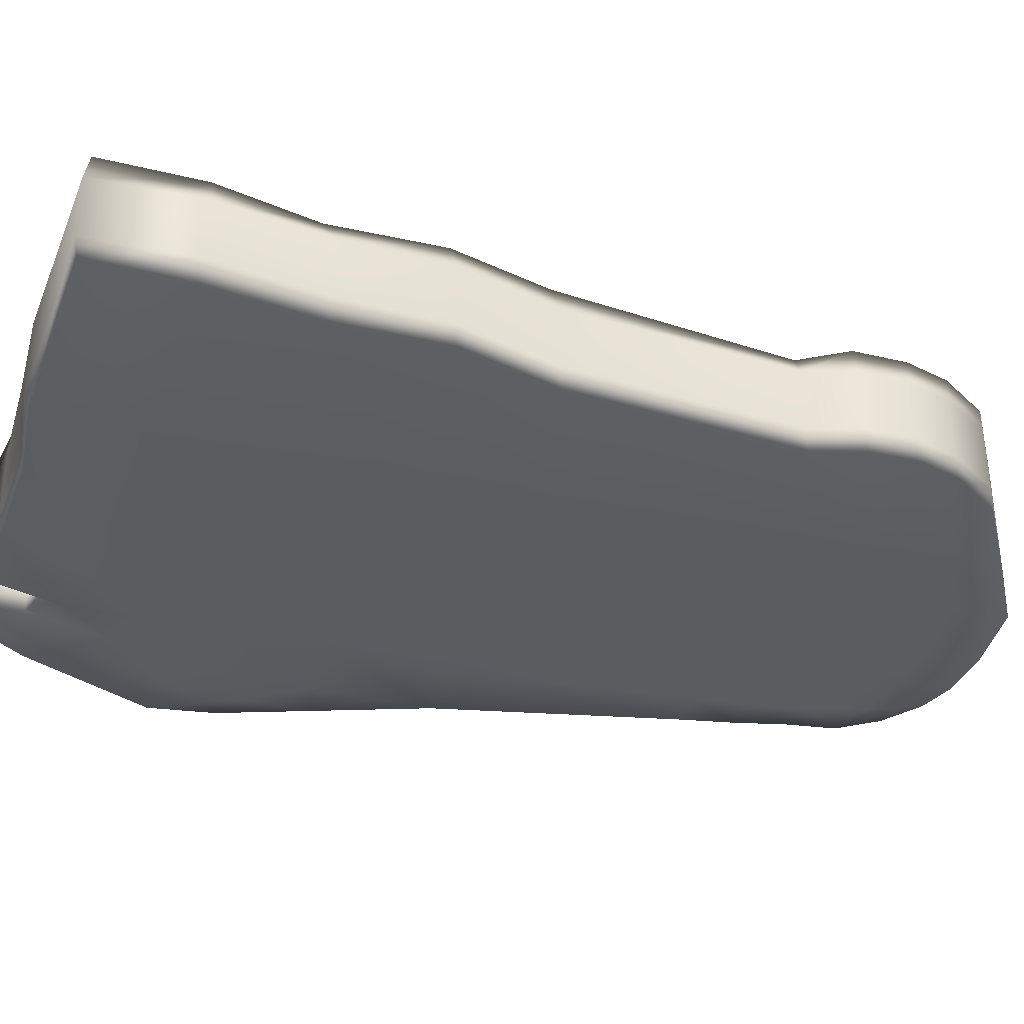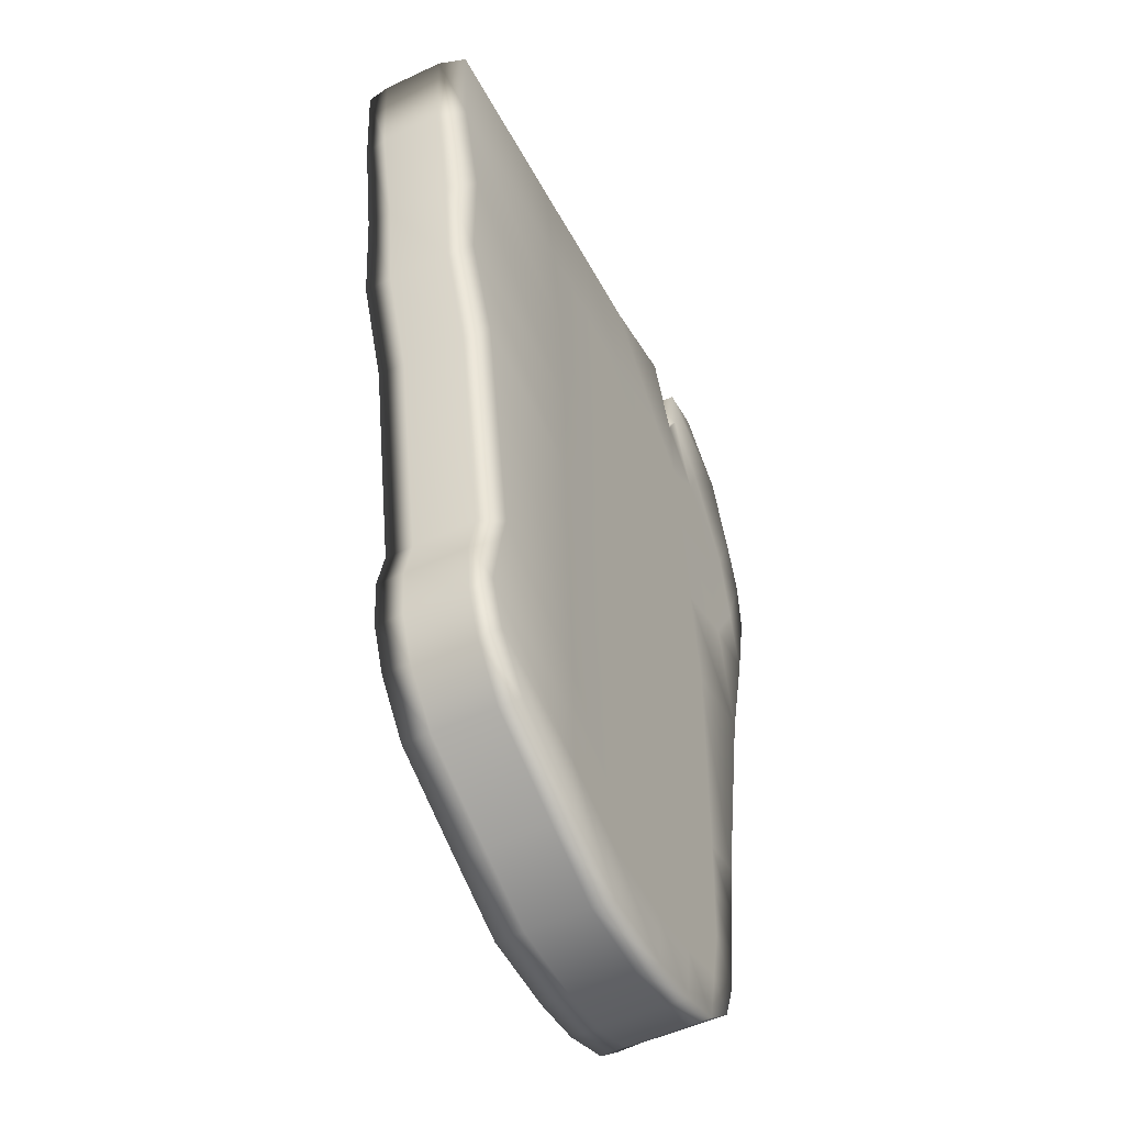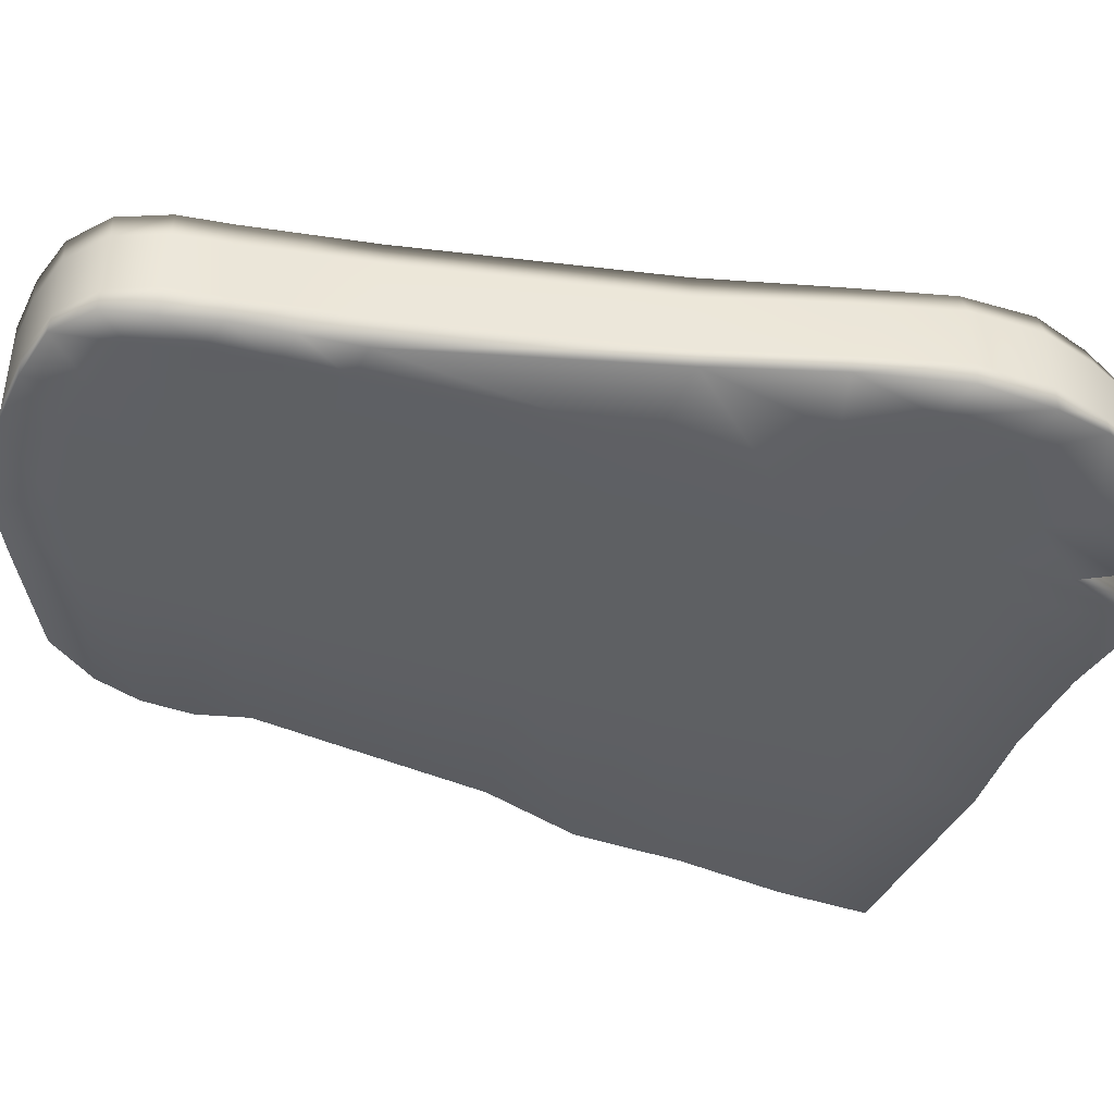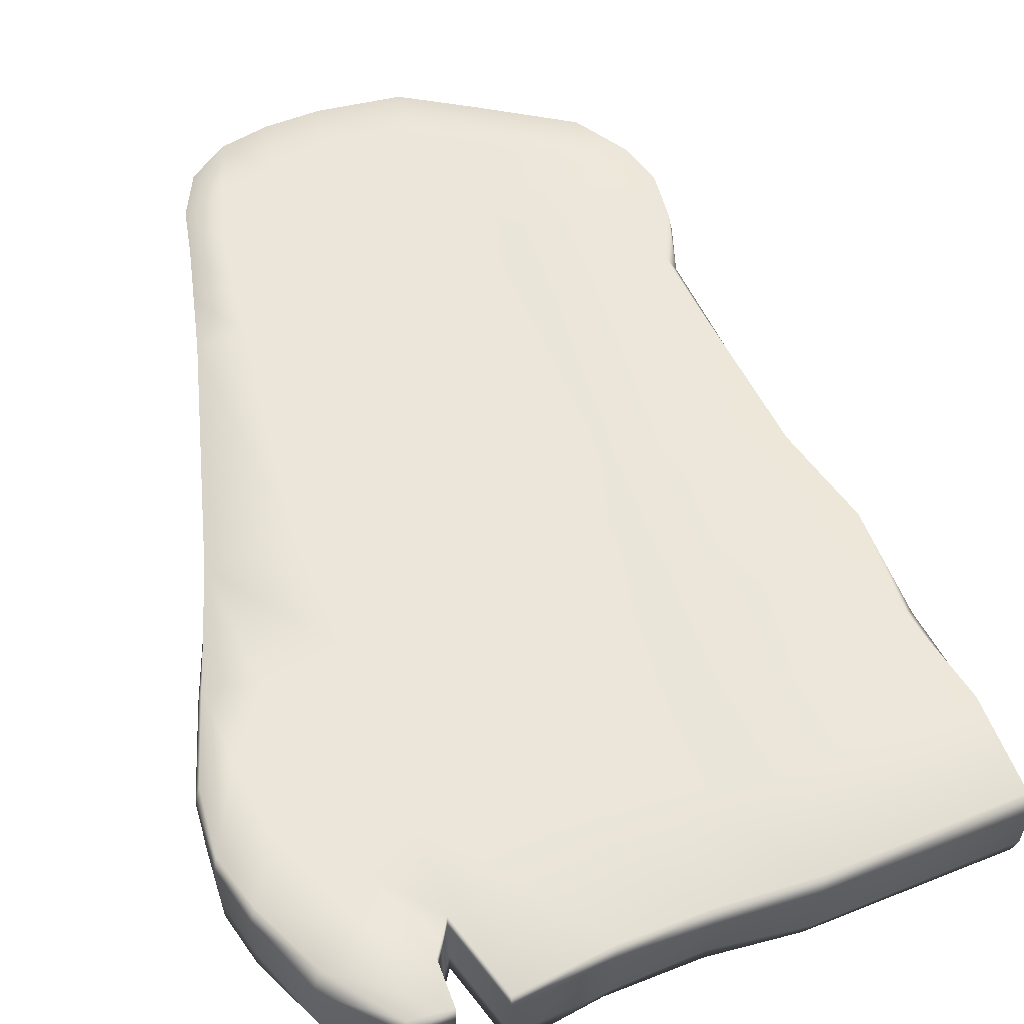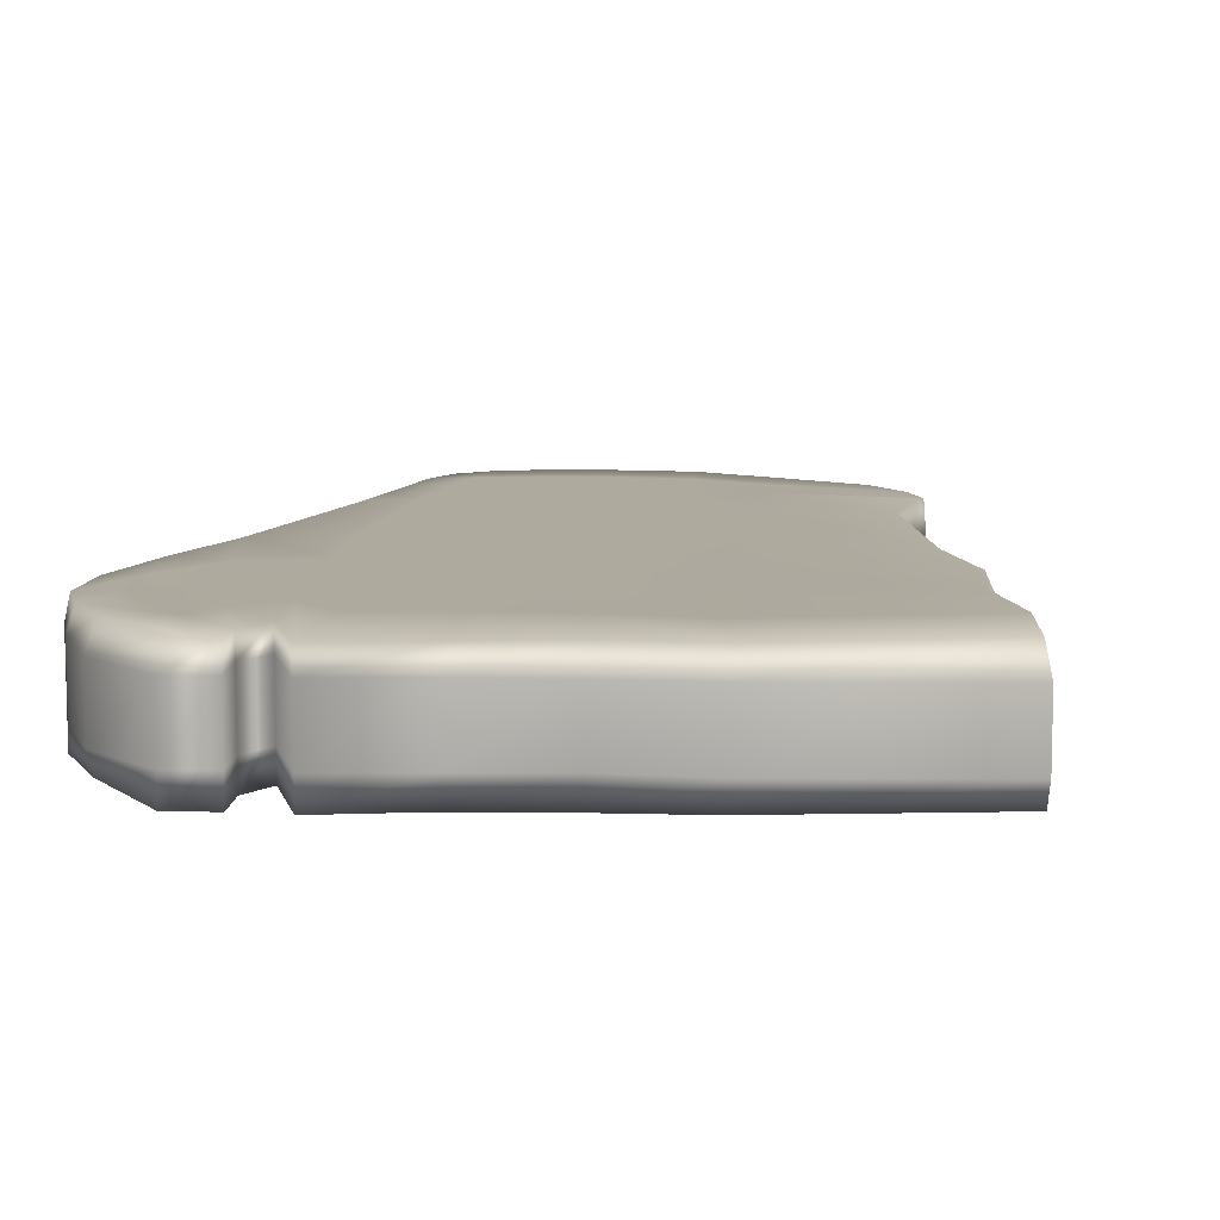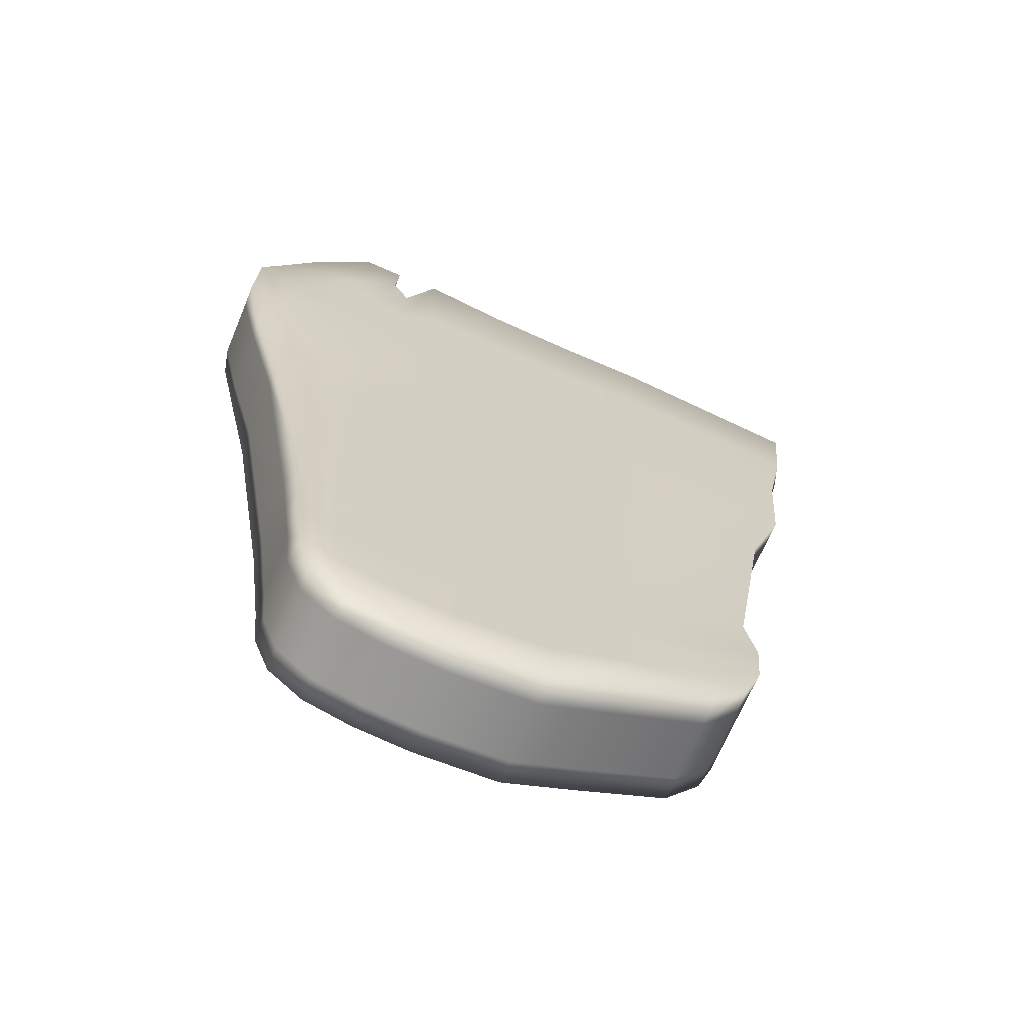
<metadata>
{"format":"obj","ext":"obj","renderer":"f3d","projection":"perspective","resolution":1024,"background":"white","views":[{"elev":-34.4,"azim":77.5,"up":"+Y"},{"elev":-51.6,"azim":117.0,"up":"+Z"},{"elev":-42.6,"azim":-107.8,"up":"+Y"},{"elev":57.3,"azim":-15.1,"up":"+Y"},{"elev":9.3,"azim":8.5,"up":"+Y"},{"elev":-67.1,"azim":-22.6,"up":"+Z"}]}
</metadata>
<code>
g default
v -0.1288 0.01153 0.1557
v 0.01289 0.01153 -0.2018
v 0.09936 0.01153 -0.1475
v -0.06696 0.01153 0.2086
v 0.04304 0.01153 -0.1875
v 0.1365 0.01153 0.05181
v -0.09457 0.01153 -0.1161
v -0.007637 0.01153 0.2025
v 0.07055 0.01153 0.1978
v -0.09124 0.01153 -0.1406
v -0.1369 0.01153 0.1328
v -0.08193 0.01153 -0.1805
v -0.06675 0.01153 -0.1937
v -0.08517 0.01153 0.2105
v -0.0614 0.01153 0.1747
v -0.1382 0.01153 0.1037
v 0.1086 0.01153 -0.1079
v 0.1524 0.01153 0.1418
v -0.02259 0.01153 -0.203
v 0.121 0.01153 0.01097
v 0.1067 0.01153 -0.1288
v -0.09789 0.01153 -0.09167
v 0.08335 0.01153 -0.1675
v 0.1419 0.01153 0.09601
v -0.0472 0.01153 0.2094
v 0.02999 0.01153 0.1969
v -0.08919 0.01153 -0.1613
v -0.04629 0.01153 -0.2
v -0.1156 0.01153 0.01197
v -0.1131 0.01153 0.1866
v -0.0687 0.01153 0.1888
v -0.1292 0.01153 0.06339
v 0.104 0.01153 -0.0868
v 0.155 0.01153 0.1862
v -0.02259 0.03774 -0.203
v -0.1288 0.03774 0.1557
v 0.121 0.03774 0.01097
v 0.01289 0.03774 -0.2018
v 0.09936 0.03774 -0.1475
v 0.1067 0.03774 -0.1288
v -0.06696 0.03774 0.2086
v -0.09789 0.03774 -0.09167
v 0.08335 0.03774 -0.1675
v 0.04304 0.03774 -0.1875
v 0.1365 0.03774 0.05181
v 0.1419 0.03774 0.09601
v -0.09457 0.03774 -0.1161
v -0.007637 0.03774 0.2025
v -0.0472 0.03774 0.2094
v 0.0301 0.03774 0.1998
v 0.07055 0.03774 0.1978
v -0.08919 0.03774 -0.1613
v -0.09124 0.03774 -0.1406
v -0.1369 0.03774 0.1328
v -0.08193 0.03774 -0.1805
v -0.04629 0.03774 -0.2
v -0.06675 0.03774 -0.1937
v -0.1156 0.03774 0.01197
v -0.1131 0.03774 0.1866
v -0.08517 0.03774 0.2105
v -0.0687 0.03774 0.1888
v -0.0614 0.03774 0.1747
v -0.1292 0.03774 0.06339
v -0.1382 0.03774 0.1037
v 0.1086 0.03774 -0.1079
v 0.104 0.03774 -0.0868
v 0.1524 0.03774 0.1418
v 0.155 0.03774 0.1862
v 0.106 0.0498 -0.1073
v -0.07779 0.0474 -0.1199
v -0.09457 0.0474 -0.1161
v -0.05198 0.0474 -0.1245
v 0.04573 0.0474 -0.1153
v 0.01499 0.0474 -0.1267
v -0.02115 0.0474 -0.1284
v 0.01359 0.0474 -0.1767
v -0.02283 0.0474 -0.1788
v -0.04811 0.0474 0.05171
v 0.05202 0.0474 0.05314
v 0.01989 0.0474 0.04858
v -0.01423 0.0474 0.04891
v -0.07186 0.0474 -0.1692
v -0.07325 0.0474 0.05781
v -0.04829 0.0474 -0.1756
v 0.04394 0.0474 -0.1635
v 0.1336 0.0481 0.0544
v -0.1049 0.0474 0.06717
v -0.1352 0.04717 0.1316
v -0.1218 0.0474 0.09614
v 0.09936 0.0474 -0.1475
v -0.1259 0.04762 0.1545
v -0.08432 0.04804 0.2088
v 0.02569 0.0474 0.1492
v -0.0101 0.0474 0.1509
v -0.0614 0.0474 0.1747
v -0.06675 0.0474 -0.1937
v -0.06667 0.0474 0.1075
v -0.07983 0.0474 0.008136
v -0.1156 0.0474 0.01197
v -0.09809 0.0474 0.1153
v -0.08193 0.0474 -0.1805
v -0.0687 0.0474 0.1888
v -0.09073 0.0474 0.1688
v -0.109 0.04892 0.1836
v -0.06403 0.0474 0.1411
v -0.04673 0.0474 0.1555
v 0.0623 0.0474 0.1527
v 0.1485 0.04952 0.1423
v -0.08339 0.0474 0.1521
v -0.07862 0.0474 -0.09507
v -0.07696 0.0474 -0.1446
v -0.09124 0.0474 -0.1406
v -0.09789 0.0474 -0.09167
v -0.08919 0.0474 -0.1613
v -0.06696 0.0474 0.2086
v -0.1145 0.0474 0.1289
v -0.1266 0.04807 0.06295
v -0.1356 0.04762 0.1027
v 0.1067 0.0474 -0.1288
v -0.02306 0.0474 -0.1546
v 0.01429 0.0474 -0.1517
v 0.04484 0.0474 -0.1394
v -0.05028 0.0474 -0.1512
v 0.09863 0.0474 -0.08661
v 0.1181 0.0486 0.01324
v 0.1356 0.04928 0.1008
v 0.08335 0.0474 -0.1675
v 0.1524 0.04975 0.184
v -0.01256 0.0474 0.09928
v -0.0159 0.0474 -0.001469
v -0.01925 0.0474 -0.1022
v 0.02129 0.0474 0.09865
v 0.01849 0.0474 -0.001494
v 0.01569 0.0474 -0.1016
v 0.04663 0.0474 -0.09126
v 0.05022 0.0474 0.005008
v 0.05381 0.0474 0.1013
v -0.05368 0.0474 -0.09784
v -0.04997 0.0474 0.001863
v -0.04625 0.0474 0.1016
v 0.03103 0.0481 0.1964
v -0.006295 0.0474 0.2004
v -0.02259 0.0474 -0.203
v 0.01289 0.0474 -0.2018
v 0.04304 0.0474 -0.1875
v 0.07176 0.04787 0.1946
v -0.04629 0.0474 -0.2
v -0.0472 0.0474 0.2094
v 0.1086 0 -0.1079
v -0.07779 0 -0.1199
v -0.09346 -0.000798 -0.1167
v -0.05198 0 -0.1245
v 0.04573 0 -0.1153
v 0.01499 0 -0.1267
v -0.02115 0 -0.1284
v 0.01359 0 -0.1767
v -0.02283 0 -0.1788
v -0.04811 0 0.05171
v 0.05202 0 0.05314
v 0.01989 0 0.04858
v -0.01423 0 0.04891
v -0.07186 0 -0.1692
v -0.07325 0 0.05781
v -0.04829 0 -0.1756
v 0.04394 0 -0.1635
v 0.1365 0 0.05181
v -0.1049 0 0.06717
v -0.1369 0 0.1328
v -0.1218 0 0.09614
v 0.09936 0 -0.1475
v -0.1291 0.003426 0.1562
v -0.08517 0 0.2105
v 0.02569 0 0.1492
v -0.0101 0 0.1509
v -0.0614 0 0.1747
v -0.06678 0.001995 -0.1944
v -0.06667 0 0.1075
v -0.07983 0 0.008136
v -0.116 0.002965 0.01251
v -0.09809 0 0.1153
v -0.08221 0.001596 -0.1809
v -0.0687 0 0.1888
v -0.09073 0 0.1688
v -0.1108 0.003426 0.1873
v -0.06403 0 0.1411
v -0.04673 0 0.1555
v 0.0623 0 0.1527
v 0.1496 0.001145 0.1442
v -0.08339 0 0.1521
v -0.07862 0 -0.09507
v -0.07696 0 -0.1446
v -0.09124 0 -0.1406
v -0.0951 -0.001197 -0.09349
v -0.08801 -0.001197 -0.1618
v -0.06696 0 0.2086
v -0.1145 0 0.1289
v -0.1292 0.002965 0.06157
v -0.1383 0.001779 0.1031
v 0.1067 0 -0.1288
v -0.02306 0 -0.1546
v 0.01429 0 -0.1517
v 0.04484 0 -0.1394
v -0.05028 0 -0.1512
v 0.104 0 -0.0868
v 0.121 0 0.01097
v 0.1403 0 0.09833
v 0.08335 0 -0.1675
v 0.154 0.00229 0.1846
v -0.01256 0 0.09928
v -0.0159 0 -0.001469
v -0.01925 0 -0.1022
v 0.02129 0 0.09865
v 0.01849 0 -0.001494
v 0.01569 0 -0.1016
v 0.04663 0 -0.09126
v 0.05022 0 0.005008
v 0.05381 0 0.1013
v -0.05368 0 -0.09784
v -0.04997 0 0.001863
v -0.04625 0 0.1016
v 0.02992 0 0.1951
v -0.01029 0 0.2001
v -0.02259 0 -0.203
v 0.01289 0 -0.2018
v 0.04304 0 -0.1875
v 0.06803 0.000685 0.1952
v -0.04629 0 -0.2
v -0.0472 0 0.2094
g Meat:Mesh
f 149 199 21 17
f 223 227 28 19
f 166 205 20 6
f 188 206 24 18
f 175 228 25 15
f 195 182 31 4
f 168 171 1 11
f 226 208 34 9
f 170 207 23 3
f 151 193 22 7
f 172 195 4 14
f 193 179 29 22
f 207 225 5 23
f 221 226 9 26
f 194 192 10 27
f 176 181 12 13
f 227 176 13 28
f 179 197 32 29
f 184 172 14 30
f 182 175 15 31
f 197 198 16 32
f 35 38 2 19
f 59 36 1 30
f 52 55 12 27
f 66 37 20 33
f 50 48 8 26
f 38 44 5 2
f 39 40 21 3
f 45 46 24 6
f 47 53 10 7
f 48 49 25 8
f 54 64 16 11
f 65 66 33 17
f 67 68 34 18
f 17 21 40 65
f 143 144 38 35
f 19 28 56 35
f 6 20 37 45
f 104 91 36 59
f 18 24 46 67
f 15 25 49 62
f 4 31 61 41
f 11 1 36 54
f 114 101 55 52
f 9 34 68 51
f 124 125 37 66
f 3 23 43 39
f 141 142 48 50
f 144 145 44 38
f 90 119 40 39
f 7 22 42 47
f 14 4 41 60
f 22 29 58 42
f 23 5 44 43
f 86 126 46 45
f 71 112 53 47
f 142 148 49 48
f 26 9 51 50
f 27 10 53 52
f 88 118 64 54
f 13 12 55 57
f 28 13 57 56
f 29 32 63 58
f 30 14 60 59
f 31 15 62 61
f 32 16 64 63
f 69 124 66 65
f 108 128 68 67
f 65 40 119 69
f 19 2 224 223
f 35 56 147 143
f 45 37 125 86
f 30 1 171 184
f 67 46 126 108
f 62 49 148 95
f 41 61 102 115
f 54 36 91 88
f 27 12 181 194
f 51 68 128 146
f 33 20 205 204
f 39 43 127 90
f 26 8 222 221
f 2 5 225 224
f 3 21 199 170
f 47 42 113 71
f 60 41 115 92
f 42 58 99 113
f 43 44 145 127
f 6 24 206 166
f 7 10 192 151
f 8 25 228 222
f 50 51 146 141
f 52 53 112 114
f 11 16 198 168
f 57 55 101 96
f 56 57 96 147
f 58 63 117 99
f 59 60 92 104
f 61 62 95 102
f 63 64 118 117
f 17 33 204 149
f 18 34 208 188
f 123 84 82 111
f 135 73 74 134
f 131 75 72 138
f 122 85 76 121
f 134 74 75 131
f 120 77 84 123
f 136 79 86 125
f 119 90 85 122
f 111 82 114 112
f 118 88 89 117
f 98 83 78 139
f 129 81 78 140
f 117 89 87 99
f 112 71 70 111
f 99 87 83 98
f 132 80 81 129
f 124 69 73 135
f 137 79 80 132
f 121 76 77 120
f 111 70 72 123
f 91 104 103 116
f 116 103 109 100
f 100 109 105 97
f 97 105 106 140
f 137 107 108 126
f 141 93 94 142
f 146 107 93 141
f 142 94 106 148
f 88 91 116 89
f 104 92 115 103
f 89 116 100 87
f 103 115 102 109
f 109 102 95 105
f 71 113 110 70
f 83 97 140 78
f 70 110 138 72
f 84 147 96 82
f 82 96 101 114
f 87 100 97 83
f 110 98 139 138
f 113 99 98 110
f 105 95 148 106
f 69 119 122 73
f 74 121 120 75
f 73 122 121 74
f 75 120 123 72
f 90 127 145 85
f 79 137 126 86
f 107 146 128 108
f 135 136 125 124
f 133 134 131 130
f 80 133 130 81
f 93 132 129 94
f 136 135 134 133
f 79 136 133 80
f 107 137 132 93
f 130 131 138 139
f 81 130 139 78
f 94 129 140 106
f 76 144 143 77
f 85 145 144 76
f 77 143 147 84
f 203 191 162 164
f 215 214 154 153
f 211 218 152 155
f 202 201 156 165
f 214 211 155 154
f 200 203 164 157
f 216 205 166 159
f 199 202 165 170
f 191 192 194 162
f 198 197 169 168
f 178 219 158 163
f 209 220 158 161
f 197 179 167 169
f 192 191 150 151
f 179 178 163 167
f 212 209 161 160
f 204 215 153 149
f 217 212 160 159
f 201 200 157 156
f 191 203 152 150
f 171 196 183 184
f 196 180 189 183
f 180 177 185 189
f 177 220 186 185
f 217 206 188 187
f 221 222 174 173
f 226 221 173 187
f 222 228 186 174
f 168 169 196 171
f 184 183 195 172
f 169 167 180 196
f 183 189 182 195
f 189 185 175 182
f 151 150 190 193
f 163 158 220 177
f 150 152 218 190
f 164 162 176 227
f 162 194 181 176
f 167 163 177 180
f 190 218 219 178
f 193 190 178 179
f 185 186 228 175
f 149 153 202 199
f 154 155 200 201
f 153 154 201 202
f 155 152 203 200
f 170 165 225 207
f 159 166 206 217
f 187 188 208 226
f 215 204 205 216
f 213 210 211 214
f 160 161 210 213
f 173 174 209 212
f 216 213 214 215
f 159 160 213 216
f 187 173 212 217
f 210 219 218 211
f 161 158 219 210
f 174 186 220 209
f 156 157 223 224
f 165 156 224 225
f 157 164 227 223

</code>
